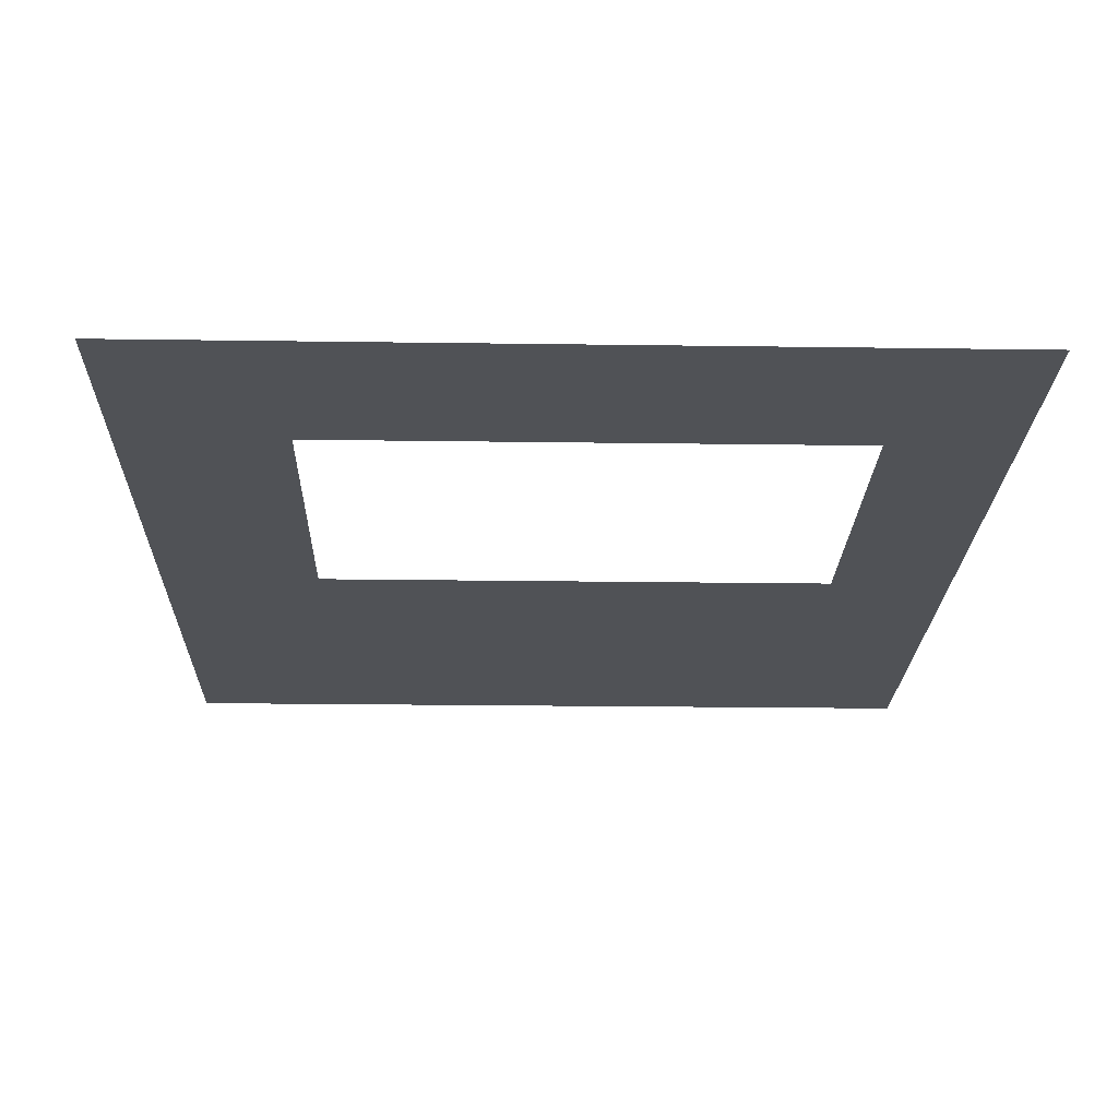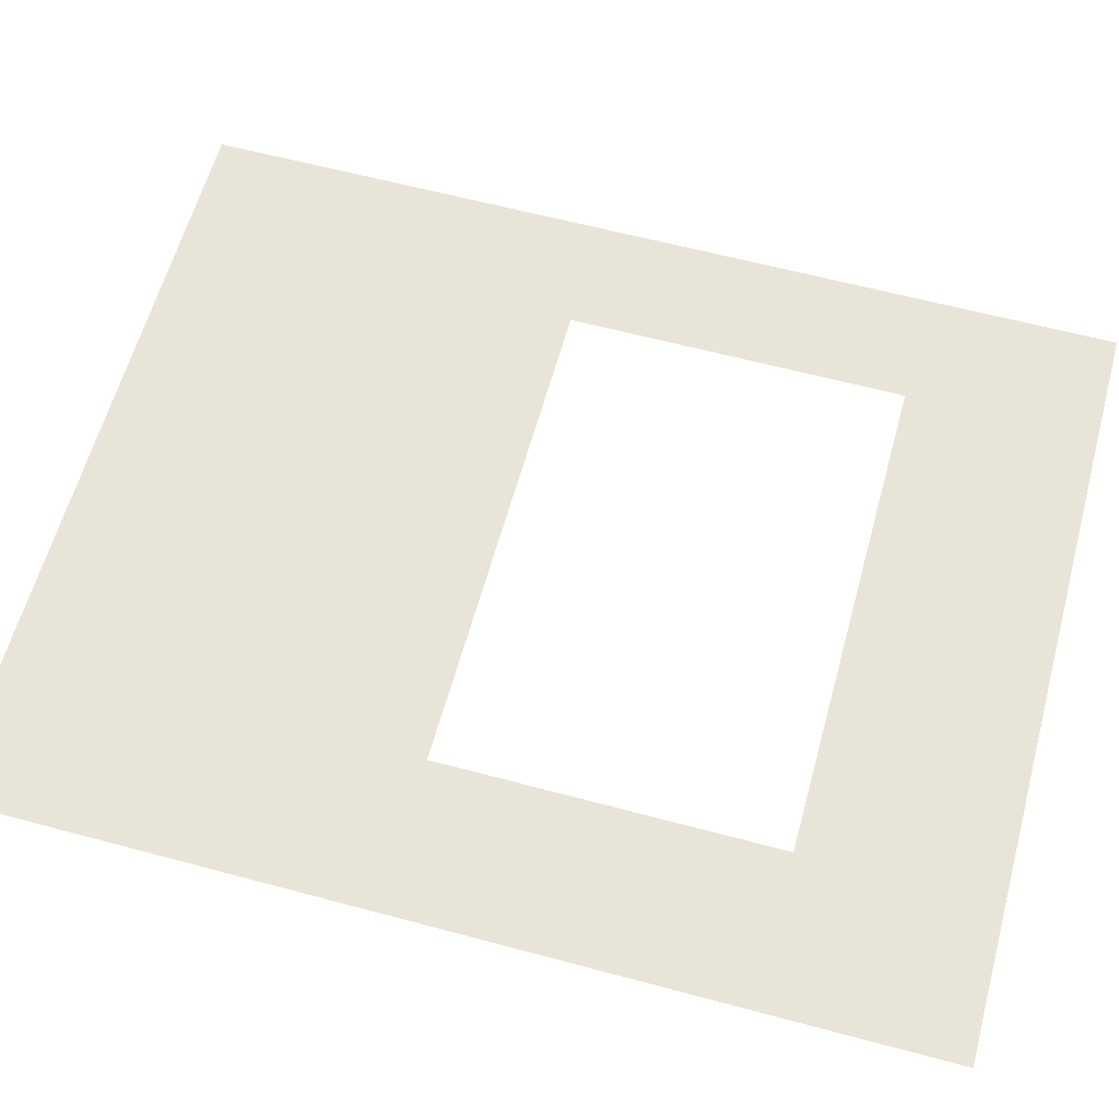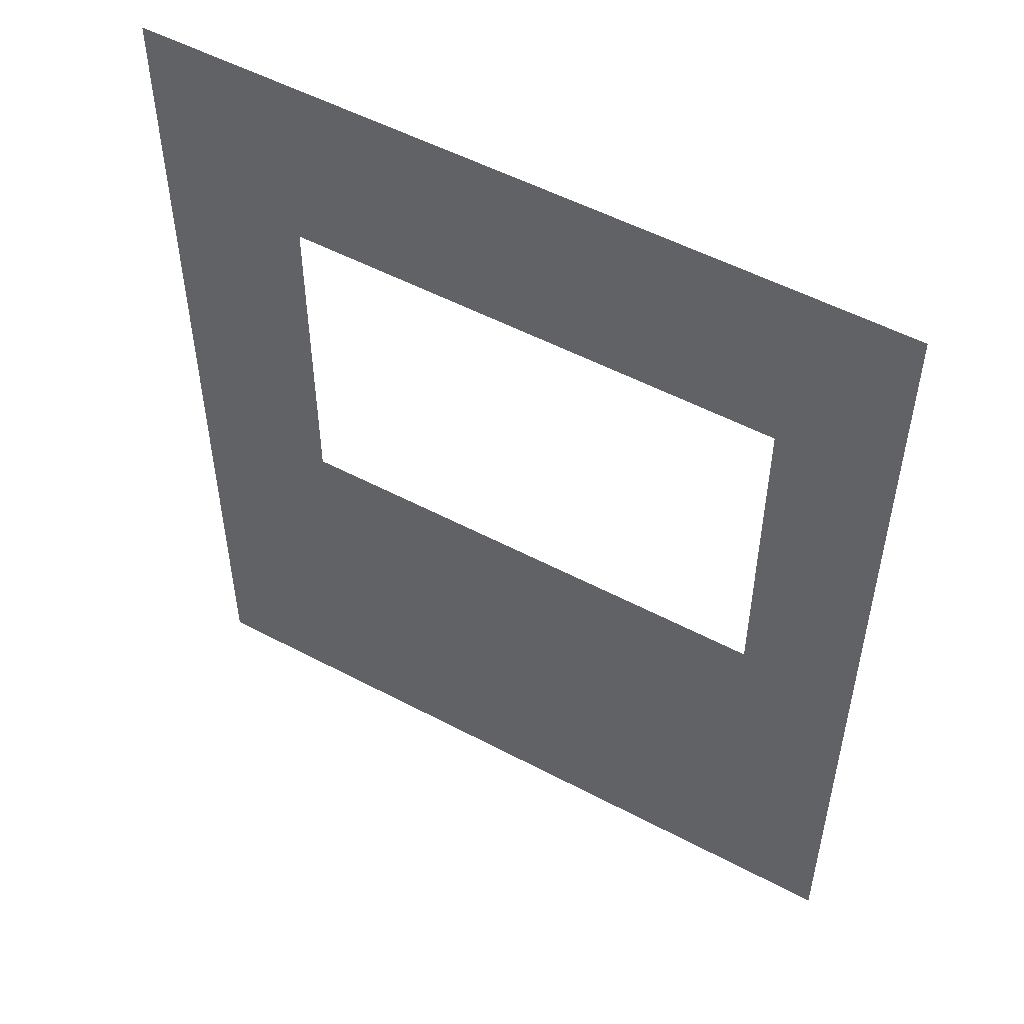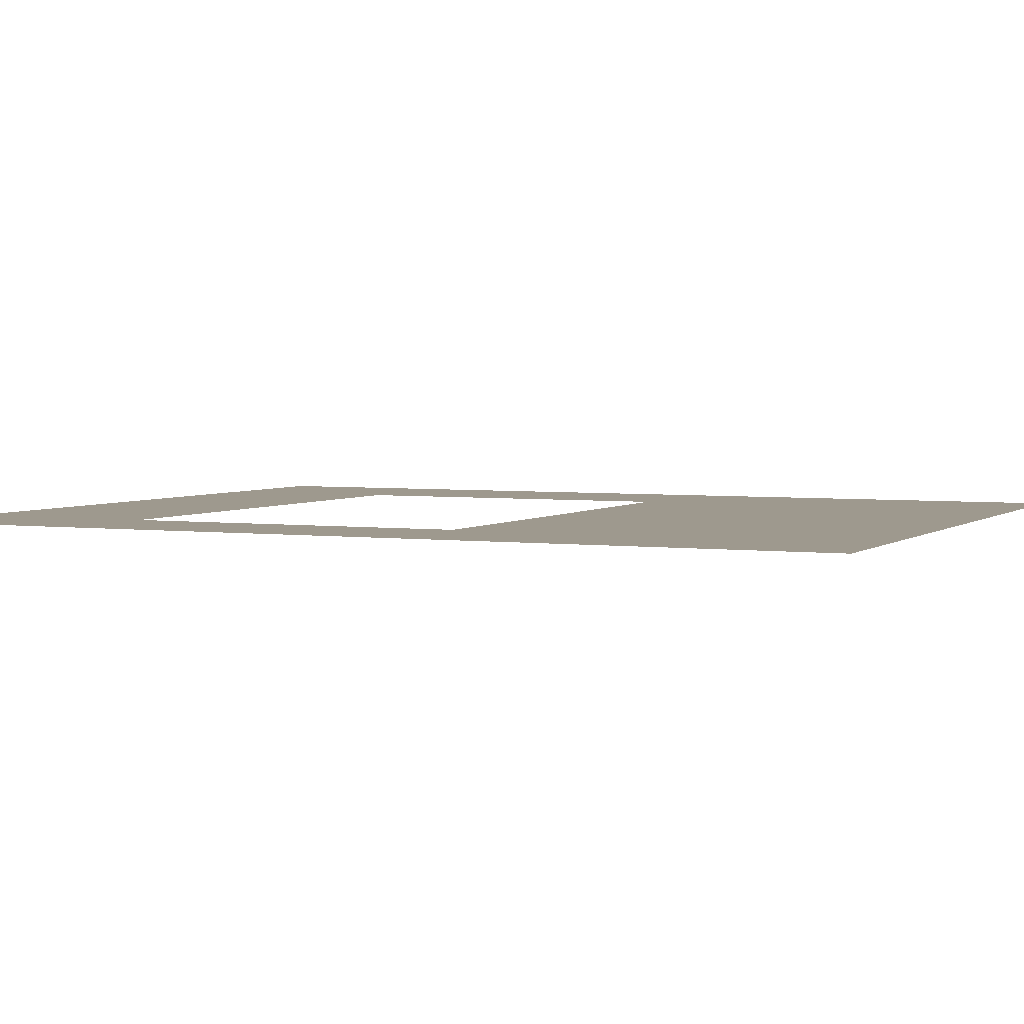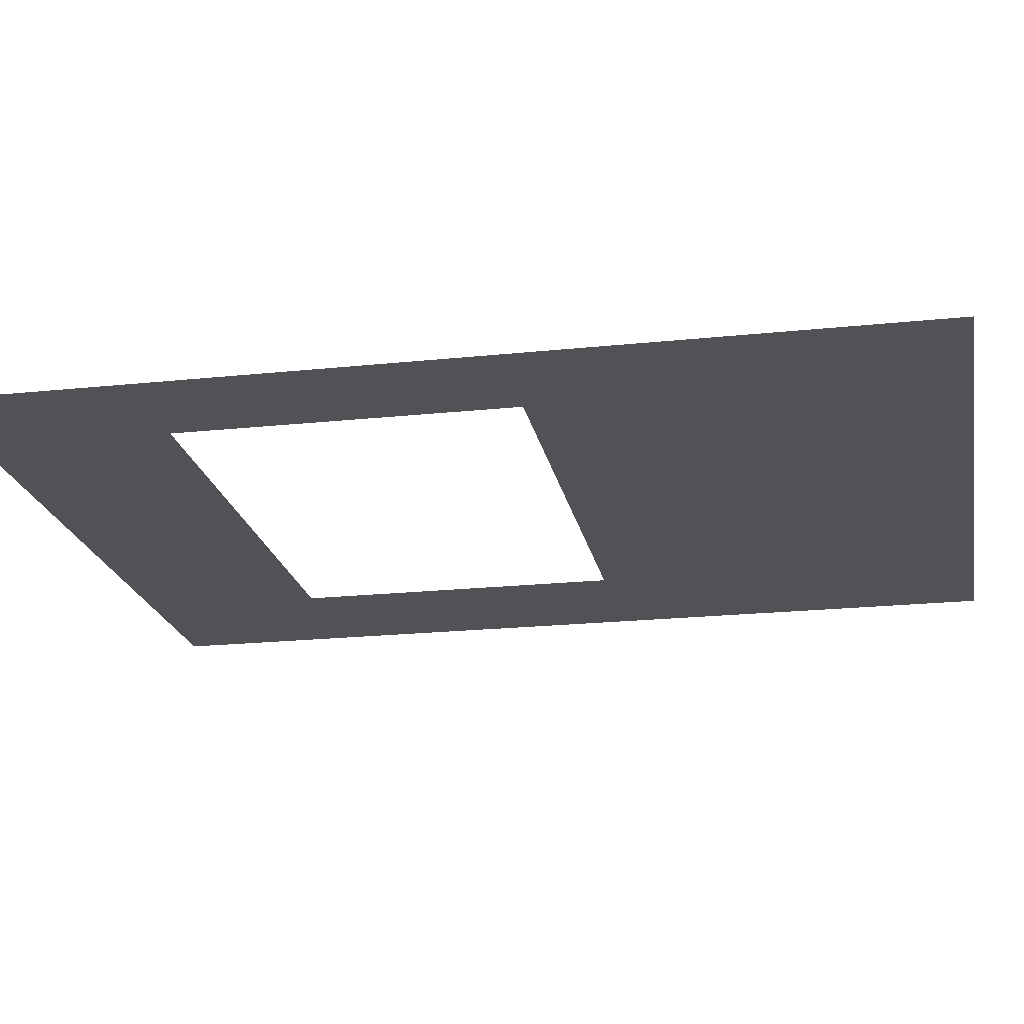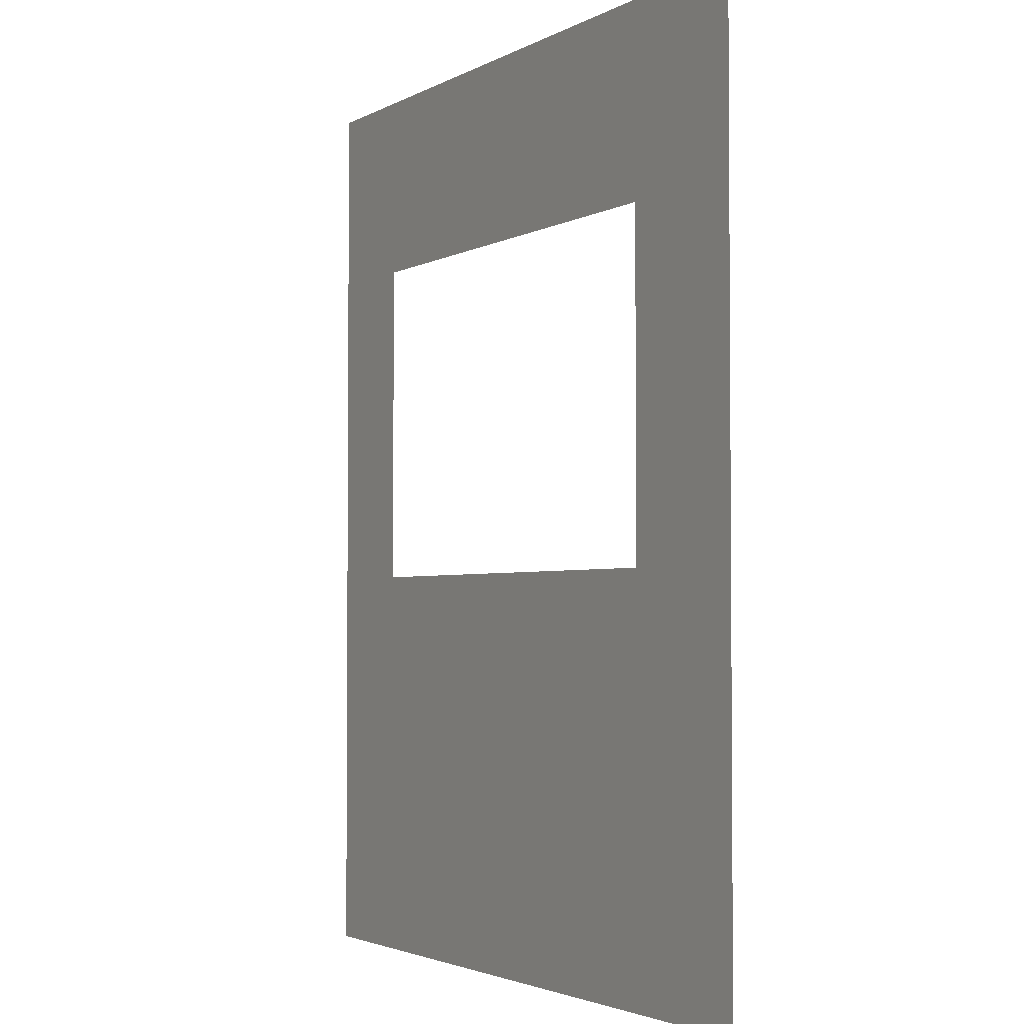
<metadata>
{"format":"obj","ext":"obj","renderer":"f3d","projection":"perspective","resolution":1024,"background":"white","views":[{"elev":-20.6,"azim":178.5,"up":"+Z"},{"elev":61.3,"azim":105.3,"up":"+Z"},{"elev":52.6,"azim":-150.3,"up":"+Y"},{"elev":3.5,"azim":-65.6,"up":"+Z"},{"elev":-20.8,"azim":-79.2,"up":"+Z"},{"elev":-2.8,"azim":60.3,"up":"+Y"}]}
</metadata>
<code>
g Christmas_Dinner2_Christmas_Dinner2_Ground
v 306.5 -949.8 -49.49
v -271 -949.8 -49.49
v -271 -476 -49.49
v 306.5 -476 -49.49
v 482.3 -949.8 -49.49
v 482.3 -476 -49.49
v 306.5 -81.32 -49.49
v 482.3 -81.32 -49.49
v -406.3 -476 -49.49
v -406.3 -81.32 -49.49
v -271 -81.32 -49.49
v -271 139.9 -49.49
v 306.5 139.9 -49.49
v -406.3 -949.8 -49.49
v -406.3 139.9 -49.49
v 482.3 139.9 -49.49
g Christmas_Dinner2_Christmas_Dinner2_Ground_0
f 3 2 1
f 4 3 1
f 4 1 5
f 6 4 5
f 7 4 6
f 8 7 6
f 2 3 9
f 9 3 10
f 3 11 10
f 11 7 12
f 7 13 12
f 13 7 8
f 14 2 9
f 11 12 15
f 10 11 15
f 16 13 8

</code>
